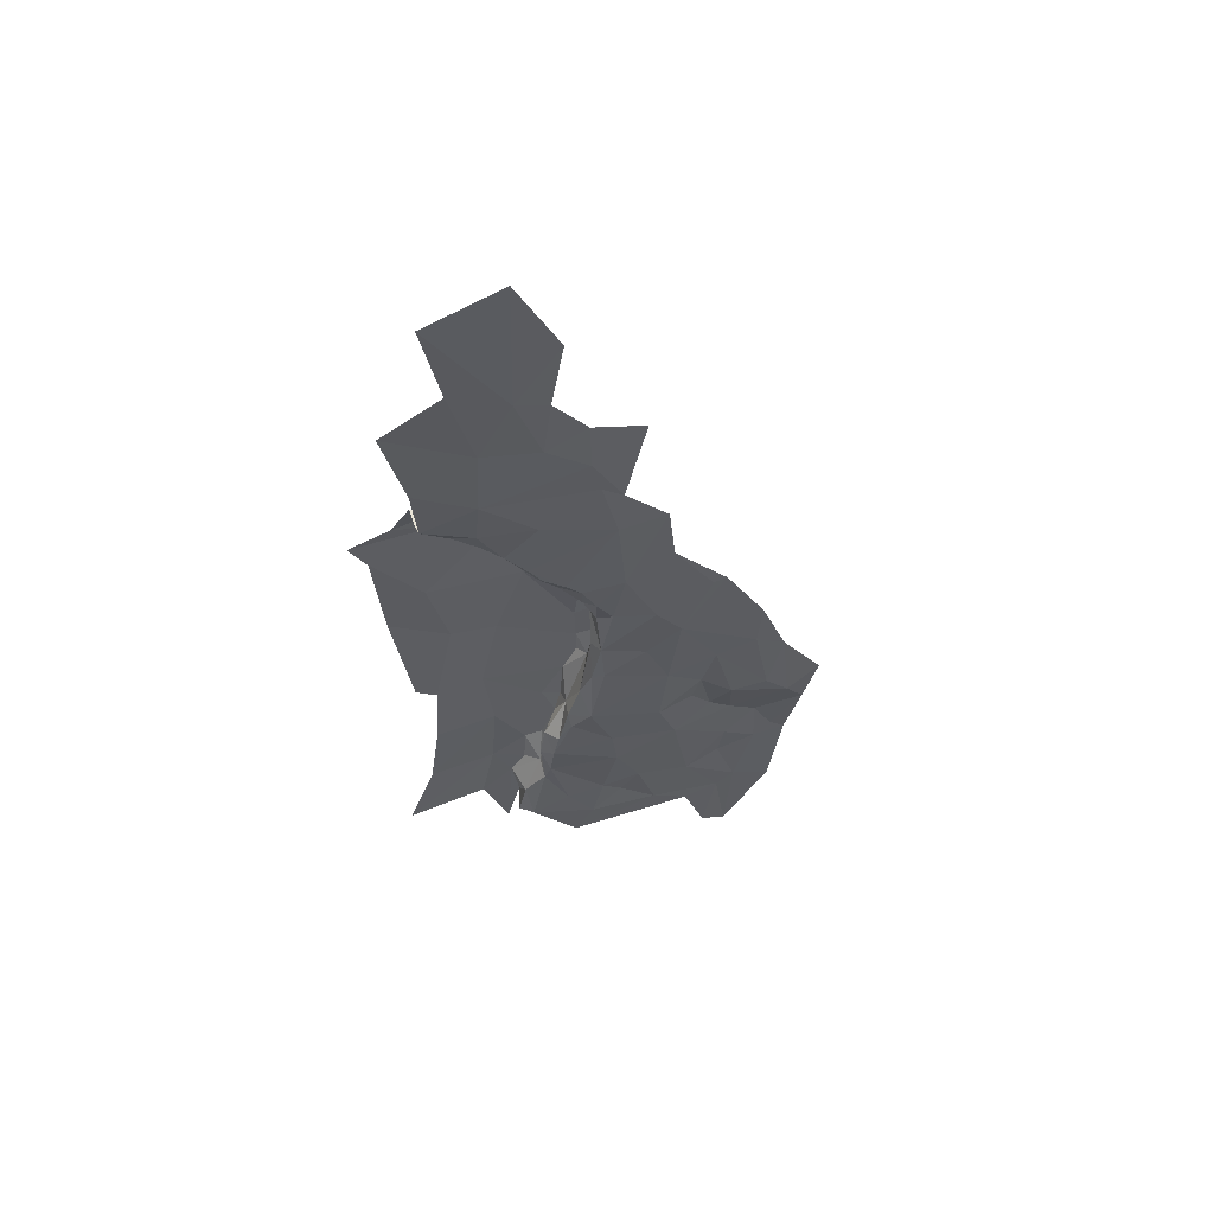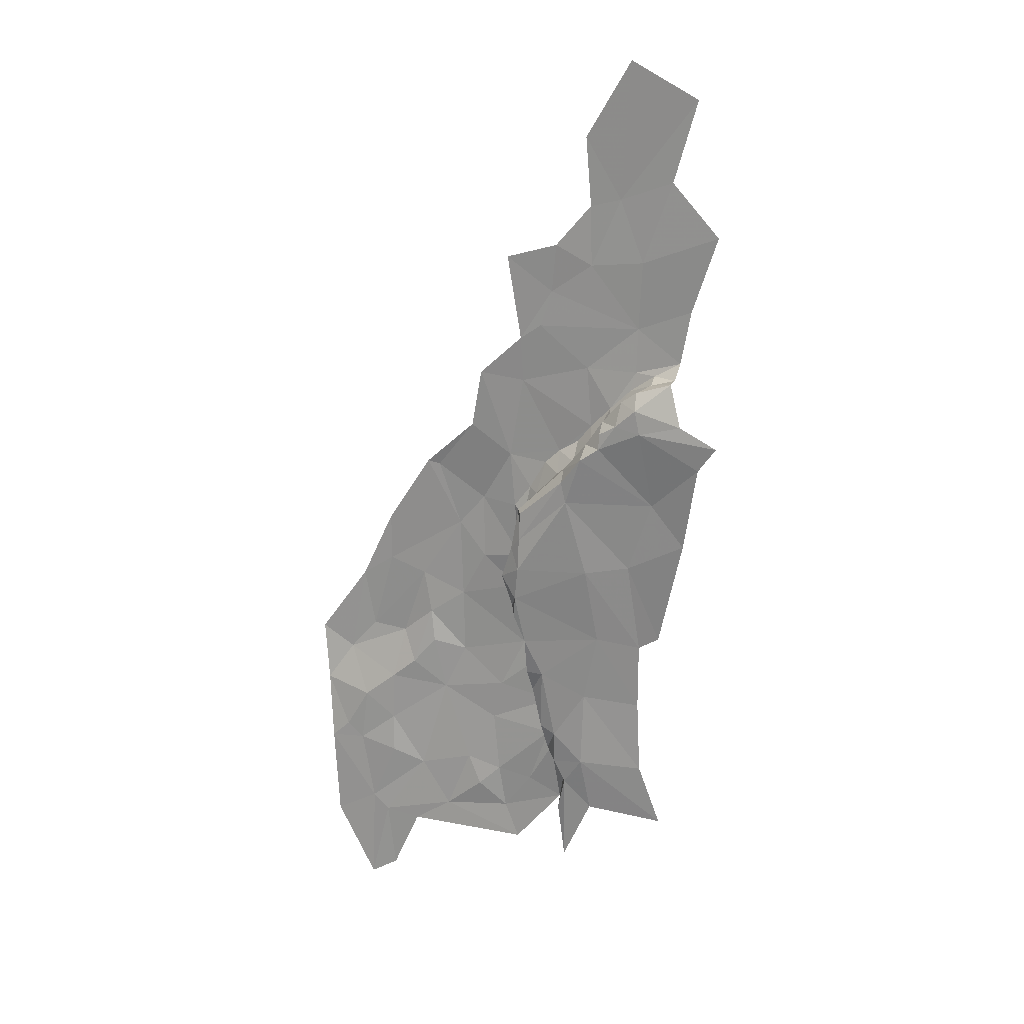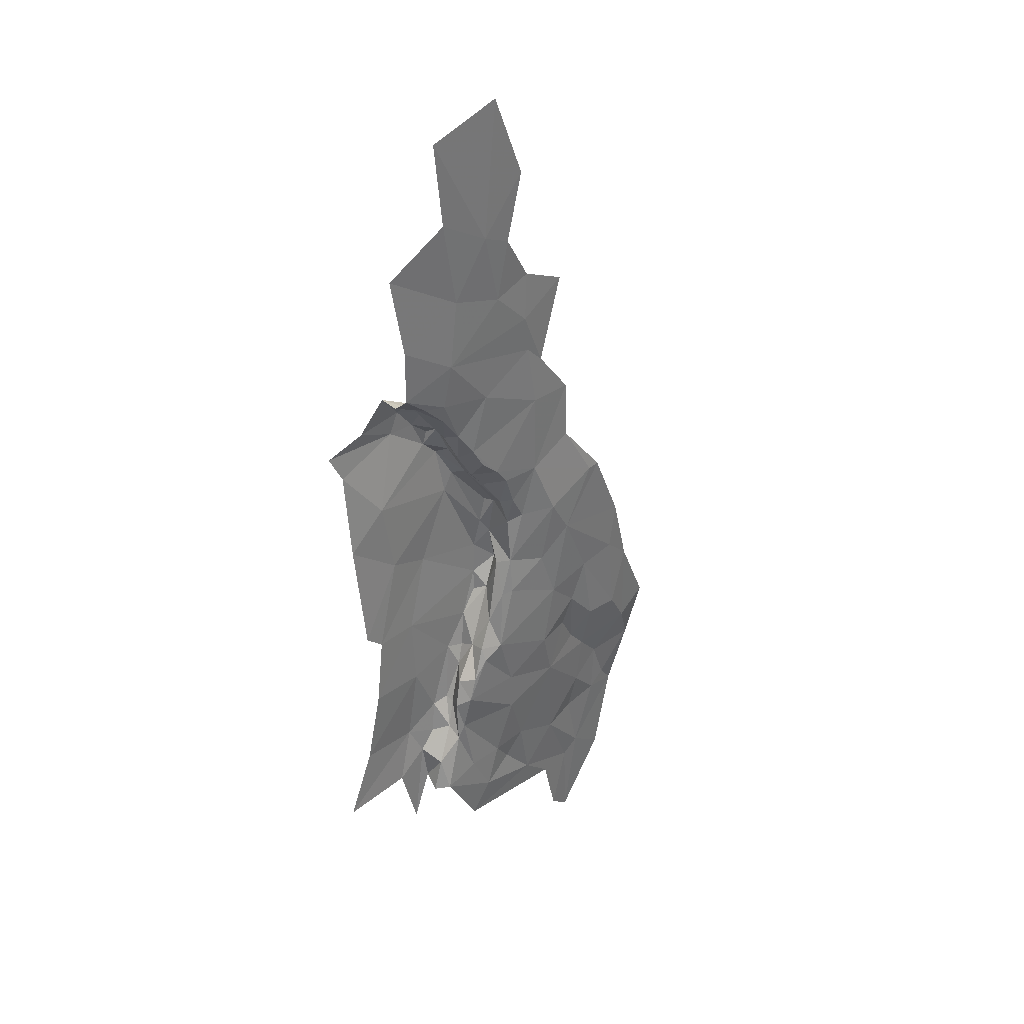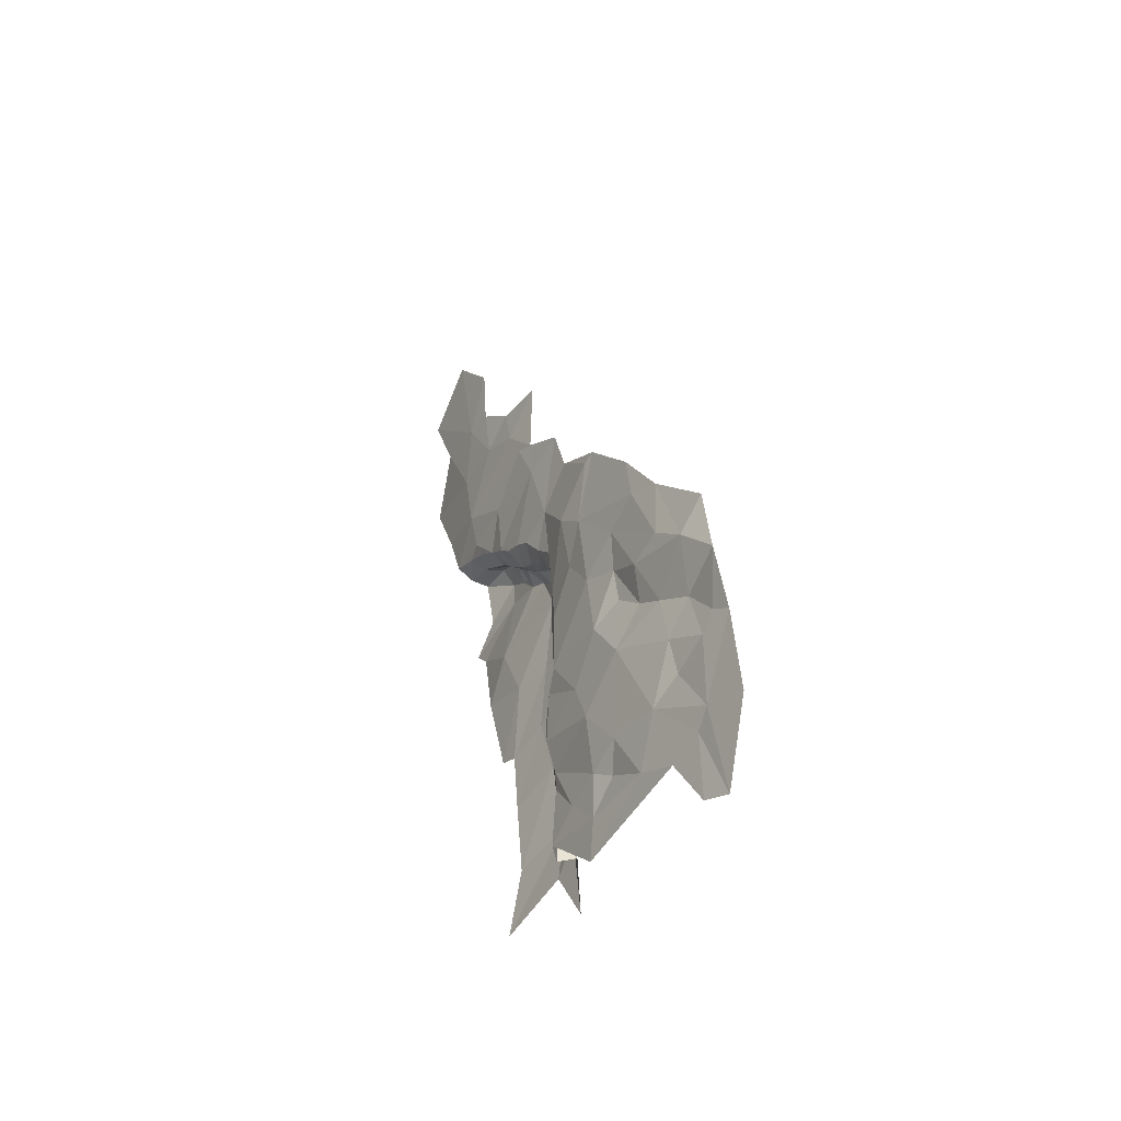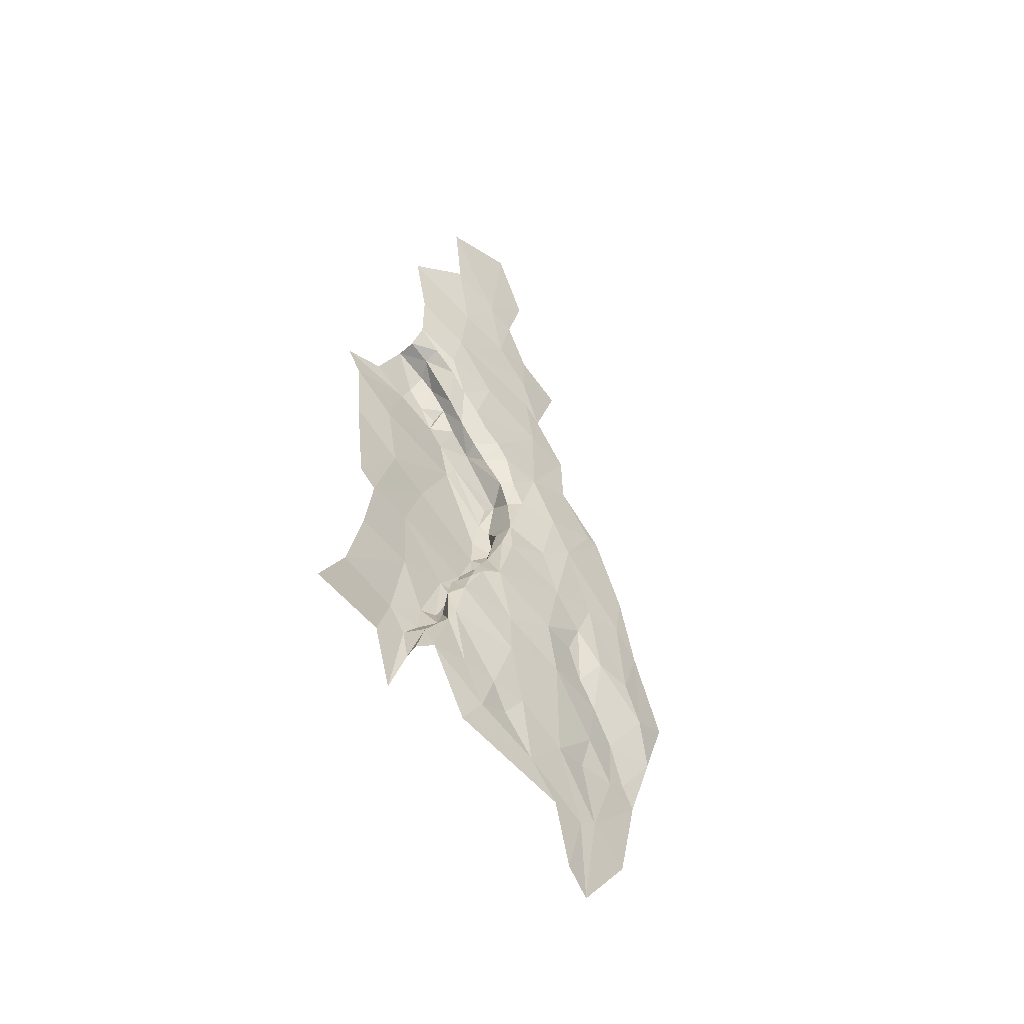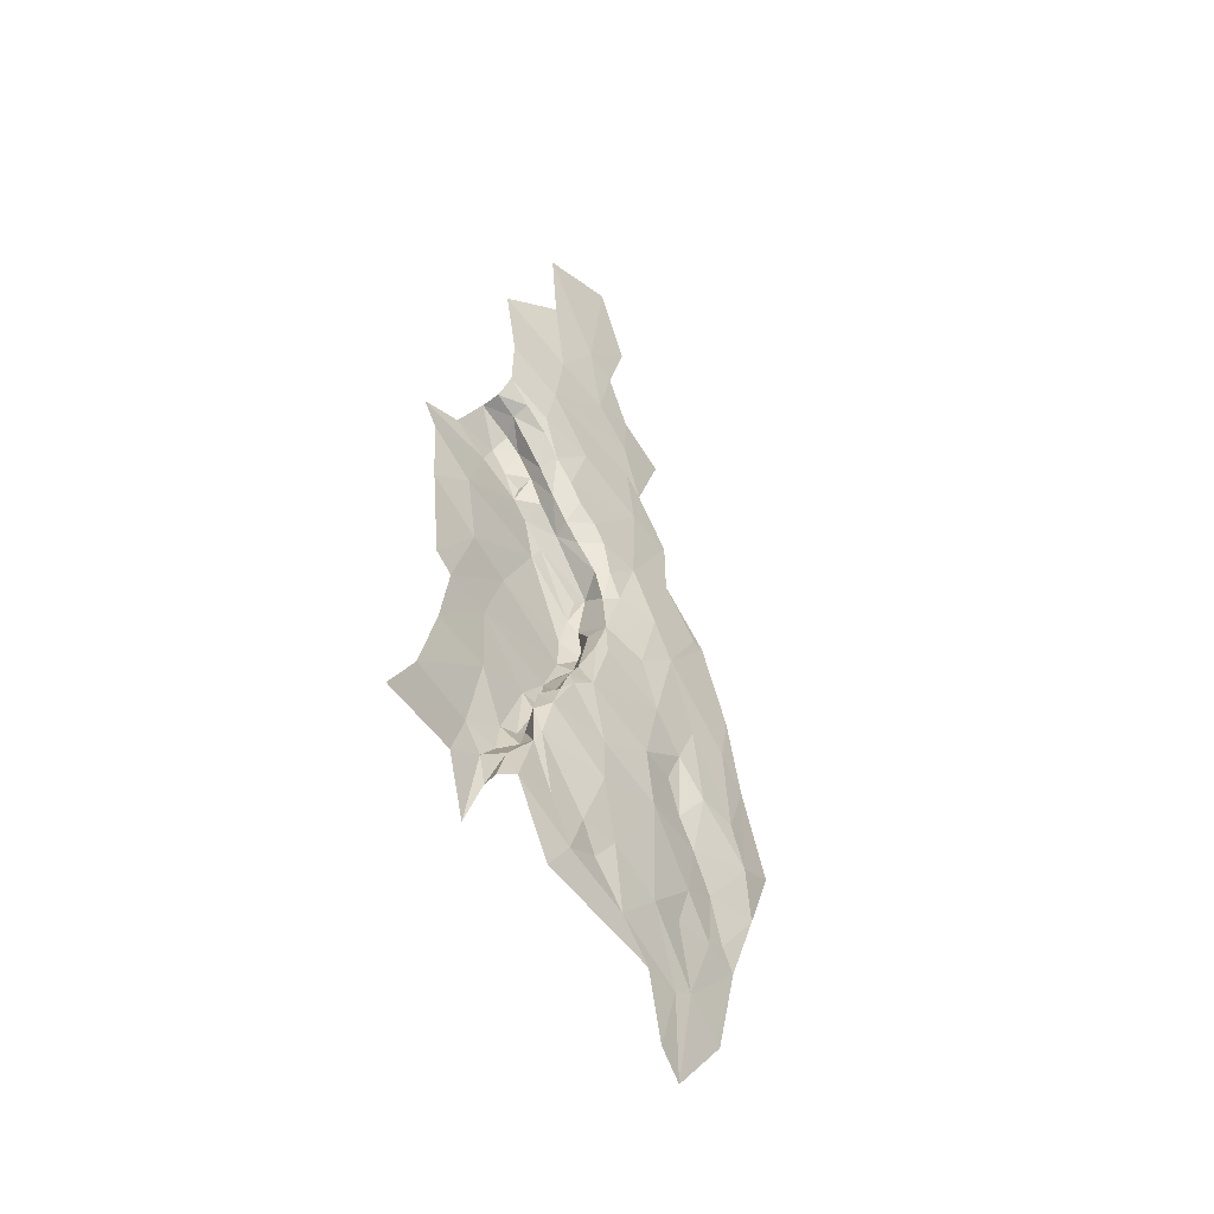
<metadata>
{"format":"obj","ext":"obj","renderer":"f3d","projection":"perspective","resolution":1024,"background":"white","views":[{"elev":49.7,"azim":160.2,"up":"+Y"},{"elev":28.2,"azim":16.4,"up":"+Y"},{"elev":26.0,"azim":133.3,"up":"+Y"},{"elev":-56.6,"azim":-122.6,"up":"+Y"},{"elev":-64.6,"azim":132.9,"up":"+Y"},{"elev":-62.4,"azim":128.7,"up":"+Y"}]}
</metadata>
<code>
v -812.2 113.8 89.21
v -811.8 111.3 89.5
v -811.3 113.3 90.73
v -813.1 117.2 89.11
v -815 117.3 88.15
v -813.3 115.8 88.75
v -813.1 117.2 89.11
v -812.2 113.8 89.21
v -813.5 117 90.87
v -819.2 100.1 91.24
v -817.1 102.2 90.7
v -820.6 102.9 90.43
v -814.3 120.2 89.16
v -813.5 117 90.87
v -815.6 123.2 90.81
v -814.3 120.2 89.16
v -815.3 126.7 89.06
v -815 123.3 87.93
v -808.8 142.4 85.83
v -806.8 144.7 85.95
v -809.6 148.3 84.82
v -816.1 123.6 87.49
v -815.8 127.3 87.46
v -819.8 126.3 86.77
v -805 147 89.09
v -805.2 145 90.7
v -803.3 146.9 90.68
v -806.9 144.6 89.04
v -806.5 144.2 87.59
v -811.3 113.3 90.73
v -811.9 110 92.43
v -812.9 114.3 92.36
v -807.1 165.2 82.44
v -810.9 170.8 81.54
v -810.1 164.3 82.45
v -823.6 110.5 88.86
v -818 107.9 89.43
v -817.3 112 88.87
v -833.4 122 86.77
v -830.3 124.2 86.38
v -830.5 128.8 85.81
v -818 107.9 89.43
v -811.8 111.3 89.5
v -817.3 112 88.87
v -832.2 116.2 87.33
v -833.4 122 86.77
v -834.7 113.2 87.97
v -832.2 116.2 87.33
v -828.7 116.1 87.51
v -826.6 123.1 86.72
v -821.7 115.2 87.99
v -815 117.3 88.15
v -822.1 121.5 87.08
v -808.5 141.9 89.13
v -806.9 144.6 89.04
v -808.3 141.5 87.57
v -806.8 143.9 90.42
v -805.2 145 90.7
v -806.8 142.4 90.85
v -808.6 141 90.97
v -801.2 137 91.01
v -810.7 138.8 89.06
v -802.5 148.7 85.94
v -800 150.3 85.85
v -804.5 148.6 85.36
v -800.1 149.2 87.48
v -804.6 152.9 84.48
v -800 150.3 85.85
v -799.3 155.5 85.1
v -799.3 155.5 85.1
v -797.1 163 84.54
v -804.5 159.4 83.66
v -810.2 109.9 93.56
v -807.2 114.8 93.05
v -811.8 116.6 92.87
v -807.1 107.4 94.26
v -810.1 106.6 93.72
v -811.2 107.2 92.27
v -808.9 104.5 94.09
v -836.2 103.1 90.99
v -831.4 96.36 91.74
v -832.9 103.3 90.77
v -835.4 94.07 92.17
v -831.3 86.73 93.15
v -829.8 94.96 91.99
v -828.8 88.27 92.71
v -826.3 94.38 91.89
v -815.6 123.2 90.81
v -815.3 126.7 89.06
v -814.3 120.2 89.16
v -816.7 126.5 90.74
v -815.8 129.8 90.55
v -810.2 139 87.51
v -810.7 138.8 89.06
v -808.3 141.5 87.57
v -811.8 137.5 87.52
v -814 134.8 87.29
v -810.6 138.2 90.73
v -810 136.2 91.17
v -808.6 141 90.97
v -814.8 131.1 90.99
v -814.9 133.8 90.37
v -815.3 133.8 89.45
v -815.3 132 87.49
v -814.8 131.1 90.99
v -814.8 128.1 91.8
v -815 124.8 92.08
v -810.2 109.9 93.56
v -811.7 110.4 93.15
v -811.2 107.2 92.27
v -810.8 110.5 90.74
v -811.2 106.2 90.83
v -811.9 110 92.43
v -811.2 106.2 90.83
v -809.5 103.4 91.96
v -811.2 107.2 92.27
v -816.2 97.83 91.22
v -813.6 101.7 90.93
v -817.1 102.2 90.7
v -809 100.1 92.36
v -809.5 103.4 91.96
v -810.1 100.3 91.2
v -809.5 101 94.04
v -808.9 104.5 94.09
v -807.1 107.4 94.26
v -798.5 101.4 94.13
v -800.9 107.5 93.82
v -806 101.9 94.43
v -808.5 95.66 94.98
v -814.8 131.1 90.99
v -814.9 133.8 90.37
v -815.3 133.8 89.45
v -817.3 138 85.57
v -815 134.9 86.36
v -813.5 137.7 85.88
v -814 134.8 87.29
v -815.3 132 87.49
v -816.5 132.7 86.56
v -820.2 132.6 85.55
v -825.2 135.5 85.03
v -821.5 140.6 85.12
v -820.7 146.3 84.53
v -816.3 146 84.57
v -812 139.2 85.78
v -811.8 137.5 87.52
v -810.2 139 87.51
v -816.6 150.4 84.19
v -814.6 151.9 84.06
v -826.4 135.7 85.02
v -822.7 129.4 85.85
v -819.8 126.3 86.77
v -822.1 121.5 87.08
v -816.1 123.6 87.49
v -815 117.3 88.15
v -815 123.3 87.93
v -814.3 120.2 89.16
v -813.1 117.2 89.11
v -813.5 117 90.87
v -815.8 127.3 87.46
v -815.3 126.7 89.06
v -815.8 129.8 90.55
v -810.7 138.8 89.06
v -810.6 138.2 90.73
v -808.6 141 90.97
v -811.2 106.2 90.83
v -810.8 110.5 90.74
v -811.7 107.8 90.44
v -811.3 113.3 90.73
v -813.5 117 90.87
v -812.2 113.8 89.21
v -812.9 114.3 92.36
v -813.5 116.4 92.48
v -811.8 116.6 92.87
v -811.7 110.4 93.15
v -811.9 110 92.43
v -811.2 107.2 92.27
v -811.2 106.2 90.83
v -810.2 109.9 93.56
v -813.8 120.1 92.46
v -806.1 121.6 92.41
v -807.2 114.8 93.05
v -801.5 114.6 92.82
v -800.9 107.5 93.82
v -807.1 107.4 94.26
v -801.7 121.3 92.24
v -807.6 128.9 92
v -803.3 130 91.63
v -799.8 122.6 92.19
v -797.8 133.3 91.67
v -801.2 137 91.01
v -796.7 141.8 91.48
v -802.7 144.7 91.13
v -795.1 144.3 91.46
v -798.8 145.9 90.93
v -803.3 146.9 90.68
v -800.2 149.6 89.32
v -803.6 148.2 89.23
v -802.4 148.4 87.56
v -800.1 149.2 87.48
v -802.5 148.7 85.94
v -804.9 146.8 85.85
v -806.5 144.2 87.59
v -805 147 89.09
v -805.2 145 90.7
v -806.8 142.4 90.85
v -806.8 143.9 90.42
v -810 136.2 91.17
v -808.6 141 90.97
v -814.8 128.1 91.8
v -814.8 131.1 90.99
v -815 124.8 92.08
v -815 122.6 92.12
v -815.6 123.2 90.81
v -816.7 126.5 90.74
v -803.3 146.9 90.68
v -803.6 148.2 89.23
v -805 147 89.09
v -808.3 141.5 87.57
v -810.7 138.8 89.06
v -808.5 141.9 89.13
v -813.6 155.5 83.52
v -816.6 150.4 84.19
v -814.6 151.9 84.06
v -804.6 152.9 84.48
v -809.6 148.3 84.82
v -816.3 146 84.57
v -808.8 142.4 85.83
v -812 139.2 85.78
v -810.1 140.6 85.87
v -810.2 139 87.51
v -808.3 141.5 87.57
v -806.8 144.7 85.95
v -806.5 144.2 87.59
v -806.9 144.6 89.04
v -804.9 146.8 85.85
v -804.5 148.6 85.36
v -802.5 148.7 85.94
v -800 150.3 85.85
v -809.7 158.5 83.33
v -804.5 159.4 83.66
v -799.3 155.5 85.1
v -807.1 165.2 82.44
v -802.1 167.4 82.72
v -797.1 163 84.54
v -800.1 175.3 81.8
v -806.8 178.3 80.84
v -810.9 170.8 81.54
v -810.1 164.3 82.45
v -813.4 160.2 83.09
v -818.3 158.6 83.31
v -810.1 106.6 93.72
v -808.9 104.5 94.09
v -807.1 107.4 94.26
v -811.2 107.2 92.27
v -809.5 103.4 91.96
v -808.9 104.5 94.09
v -825.6 118.9 87.54
v -827.2 113.1 88.99
v -825 115.8 88.37
v -823.6 110.5 88.86
v -829.5 111.1 89.38
v -828.7 116.1 87.51
v -826.6 123.1 86.72
v -822.1 121.5 87.08
v -821.7 115.2 87.99
v -817.3 112 88.87
v -815 117.3 88.15
v -813.3 115.8 88.75
v -811.8 111.3 89.5
v -812.2 113.8 89.21
v -813.1 117.2 89.11
v -822.7 129.4 85.85
v -830.3 124.2 86.38
v -830.5 128.8 85.81
v -826.4 135.7 85.02
v -825.2 135.5 85.03
v -832.2 116.2 87.33
v -833.4 122 86.77
v -834.7 113.2 87.97
v -832.2 116.2 87.33
v -832.4 108.6 90.08
v -837.1 109.6 89.3
v -837.9 115.3 88.02
v -833.4 122 86.77
v -834.6 104.7 90.67
v -836.2 103.1 90.99
v -832.9 103.3 90.77
v -829.4 106.1 90.05
v -829.1 102.4 90.94
v -831.4 96.36 91.74
v -825.8 101.3 90.71
v -829.8 94.96 91.99
v -822.7 96.89 91.43
v -826.3 94.38 91.89
v -814.6 94.44 91.94
v -816.2 97.83 91.22
v -810.1 100.3 91.2
v -813.6 101.7 90.93
v -811.2 106.2 90.83
v -809.5 103.4 91.96
v -811.7 107.8 90.44
v -817.1 102.2 90.7
v -818 107.9 89.43
v -811.8 111.3 89.5
v -810.8 110.5 90.74
v -811.3 113.3 90.73
v -811.9 110 92.43
v -820.6 102.9 90.43
v -819.2 100.1 91.24
v -817.1 102.2 90.7
f 3 1 2
f 6 4 5
f 9 7 8
f 12 10 11
f 15 13 14
f 18 16 17
f 21 19 20
f 24 22 23
f 27 25 26
f 26 25 28
f 25 29 28
f 32 30 31
f 35 33 34
f 38 36 37
f 41 39 40
f 44 42 43
f 47 45 46
f 50 48 49
f 53 51 52
f 56 54 55
f 58 55 57
f 57 55 59
f 55 54 59
f 61 59 60
f 59 54 60
f 60 54 62
f 65 63 64
f 63 66 64
f 69 67 68
f 72 70 71
f 75 73 74
f 74 73 76
f 76 73 77
f 73 78 77
f 78 79 77
f 82 80 81
f 80 83 81
f 83 84 81
f 81 84 85
f 87 85 86
f 85 84 86
f 90 88 89
f 88 91 89
f 89 91 92
f 95 93 94
f 93 96 94
f 96 97 94
f 100 98 99
f 99 98 101
f 101 98 102
f 102 98 103
f 98 94 103
f 94 97 103
f 97 104 103
f 104 92 103
f 103 92 105
f 105 92 106
f 92 91 106
f 106 91 107
f 110 108 109
f 113 111 112
f 116 114 115
f 119 117 118
f 122 120 121
f 120 123 121
f 121 123 124
f 127 125 126
f 126 125 128
f 125 124 128
f 128 124 129
f 124 123 129
f 132 130 131
f 135 133 134
f 134 133 138
f 151 159 139
f 159 138 139
f 138 133 139
f 139 133 140
f 149 140 141
f 140 133 141
f 141 133 142
f 148 147 143
f 147 142 143
f 142 133 143
f 143 133 144
f 133 135 144
f 146 144 145
f 144 135 145
f 145 135 136
f 135 134 136
f 136 134 137
f 134 138 137
f 138 159 137
f 137 159 161
f 161 159 160
f 160 159 155
f 159 153 155
f 158 156 157
f 157 156 154
f 156 155 154
f 155 153 154
f 154 153 152
f 153 151 152
f 152 151 150
f 151 139 150
f 139 140 150
f 164 162 163
f 167 165 166
f 170 168 169
f 168 171 169
f 171 172 169
f 172 179 169
f 169 179 213
f 179 212 213
f 214 213 211
f 213 212 211
f 212 179 211
f 179 180 211
f 180 186 211
f 211 186 209
f 210 209 207
f 209 186 207
f 186 187 207
f 208 207 190
f 207 187 190
f 190 192 205
f 206 205 204
f 205 192 204
f 204 192 195
f 197 198 203
f 203 198 202
f 202 198 201
f 201 198 200
f 200 198 199
f 199 198 196
f 198 197 196
f 197 195 196
f 196 195 194
f 195 192 194
f 194 192 193
f 193 192 191
f 192 190 191
f 191 190 189
f 190 187 189
f 189 187 188
f 188 187 185
f 187 186 185
f 186 180 185
f 185 180 182
f 184 183 181
f 183 182 181
f 182 180 181
f 181 180 173
f 180 179 173
f 179 172 173
f 172 171 173
f 178 173 174
f 173 171 174
f 171 175 174
f 174 175 176
f 175 177 176
f 217 215 216
f 220 218 219
f 223 221 222
f 222 221 250
f 250 221 249
f 221 239 249
f 249 239 248
f 248 239 242
f 247 242 246
f 246 242 245
f 245 242 243
f 244 243 240
f 243 242 240
f 242 239 240
f 241 240 224
f 240 239 224
f 239 221 224
f 221 223 224
f 238 224 236
f 237 236 235
f 234 233 231
f 231 229 230
f 230 229 228
f 226 228 227
f 228 229 227
f 229 231 227
f 227 231 232
f 231 233 232
f 233 235 232
f 235 236 232
f 232 236 225
f 236 224 225
f 224 223 225
f 223 226 225
f 226 227 225
f 253 251 252
f 256 254 255
f 259 257 258
f 261 281 288
f 288 289 291
f 310 309 296
f 296 309 293
f 309 308 293
f 308 291 293
f 294 293 292
f 293 291 292
f 292 291 290
f 291 289 290
f 290 289 287
f 289 288 287
f 288 281 287
f 281 285 287
f 287 285 286
f 286 285 282
f 285 281 282
f 284 283 279
f 283 282 279
f 282 281 279
f 281 261 279
f 280 279 262
f 279 261 262
f 261 258 262
f 258 257 262
f 262 257 263
f 278 277 273
f 277 263 273
f 276 275 272
f 275 274 272
f 274 273 272
f 273 263 272
f 272 263 264
f 263 257 264
f 264 257 265
f 257 259 265
f 271 268 270
f 270 268 269
f 269 268 266
f 268 267 266
f 267 265 266
f 266 265 260
f 265 259 260
f 259 258 260
f 258 261 260
f 261 288 260
f 288 291 260
f 291 308 260
f 260 308 303
f 308 302 303
f 307 306 305
f 306 304 305
f 305 304 301
f 304 303 301
f 303 302 301
f 302 298 301
f 301 298 299
f 300 299 297
f 299 298 297
f 298 296 297
f 297 296 295
f 296 293 295
f 293 294 295

</code>
